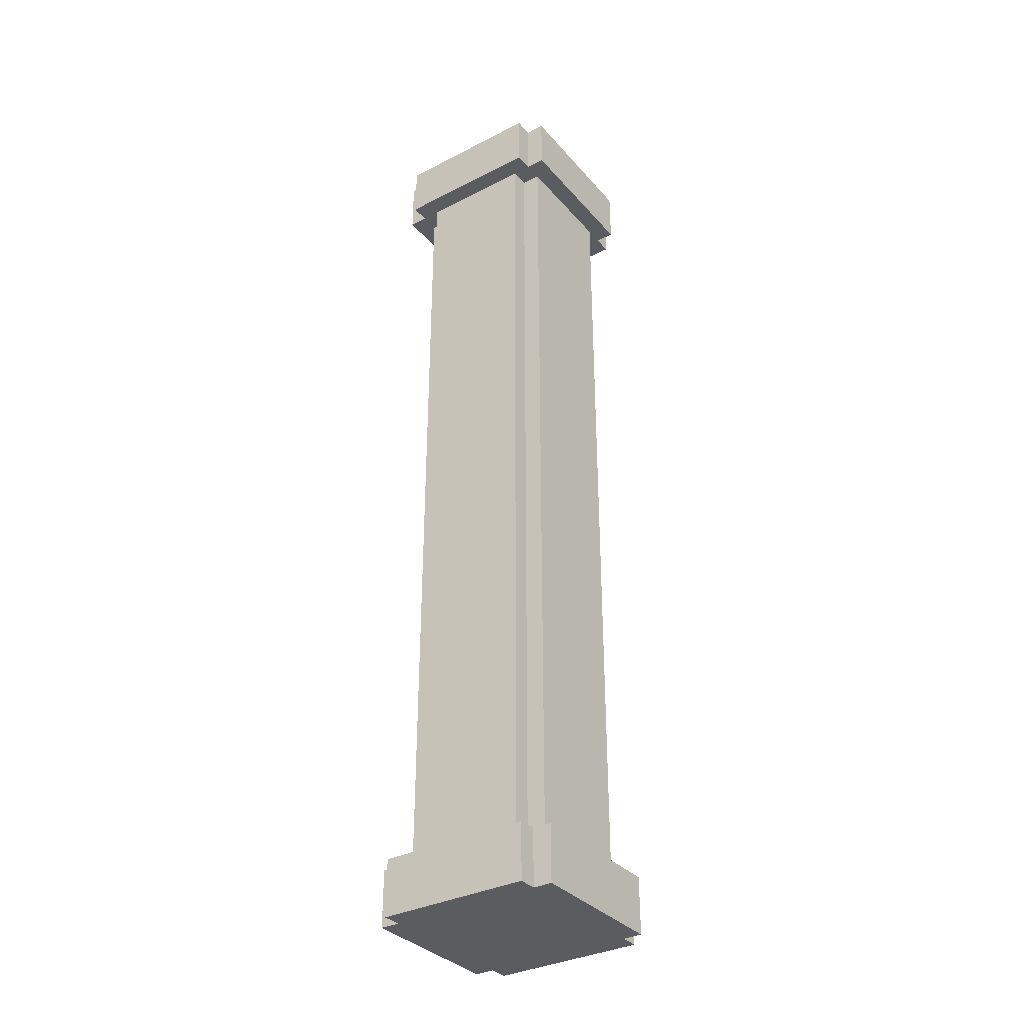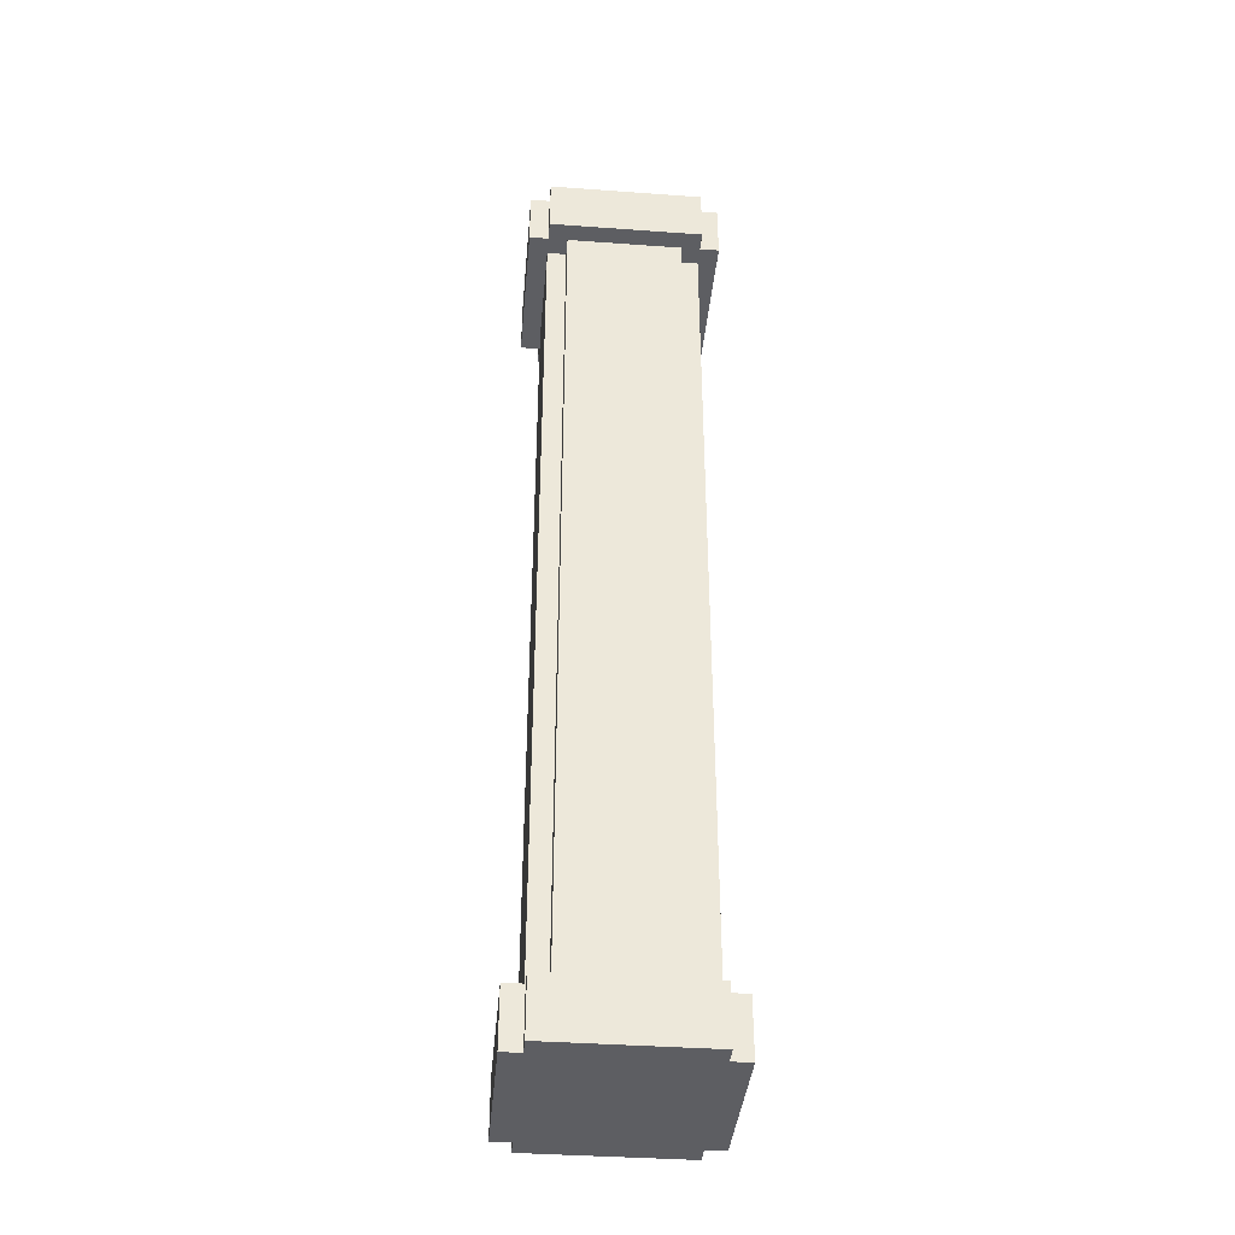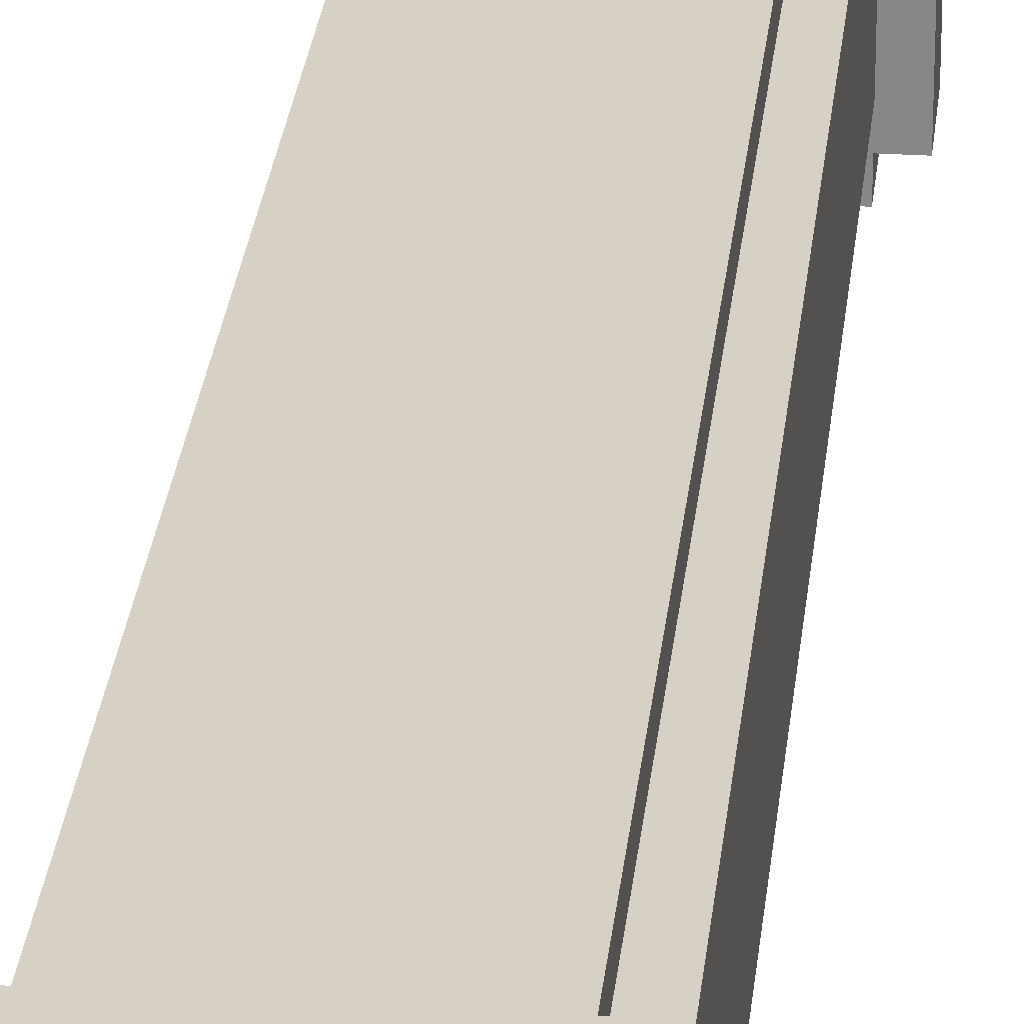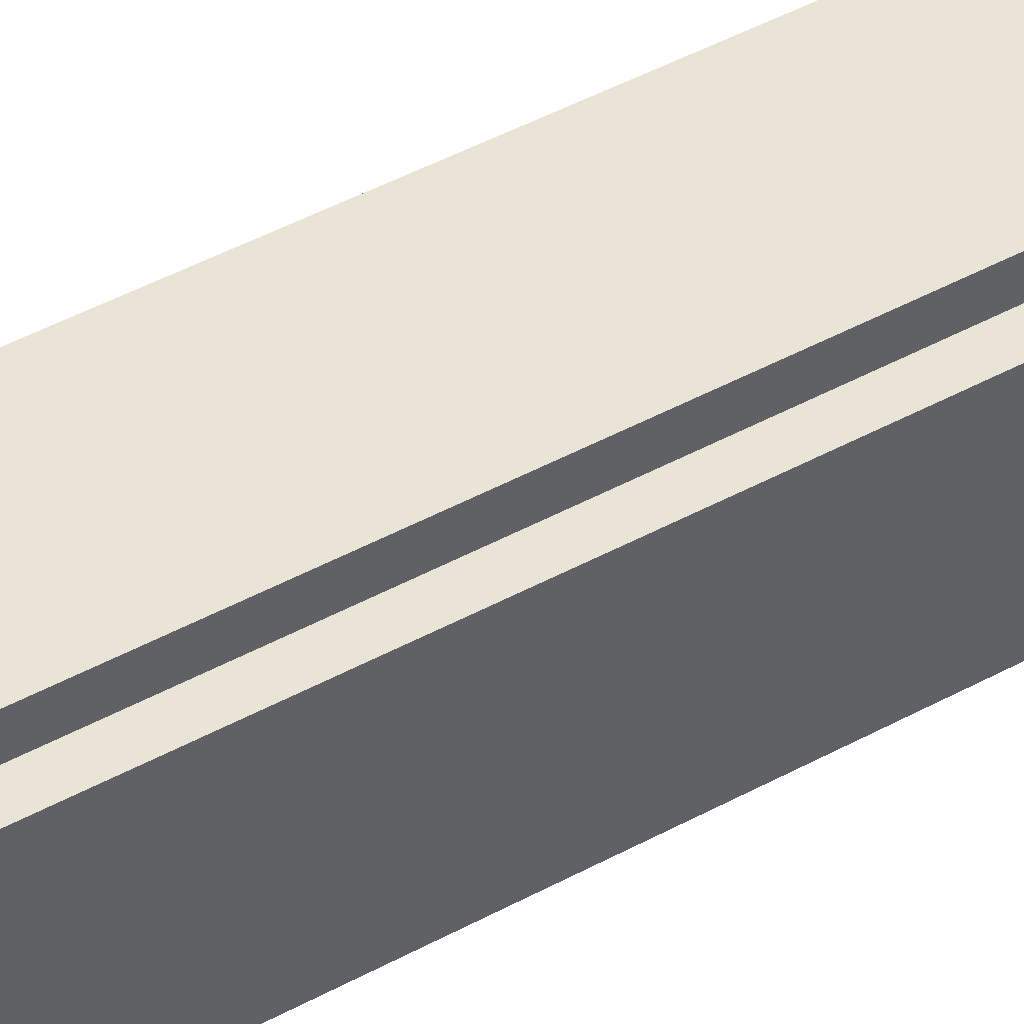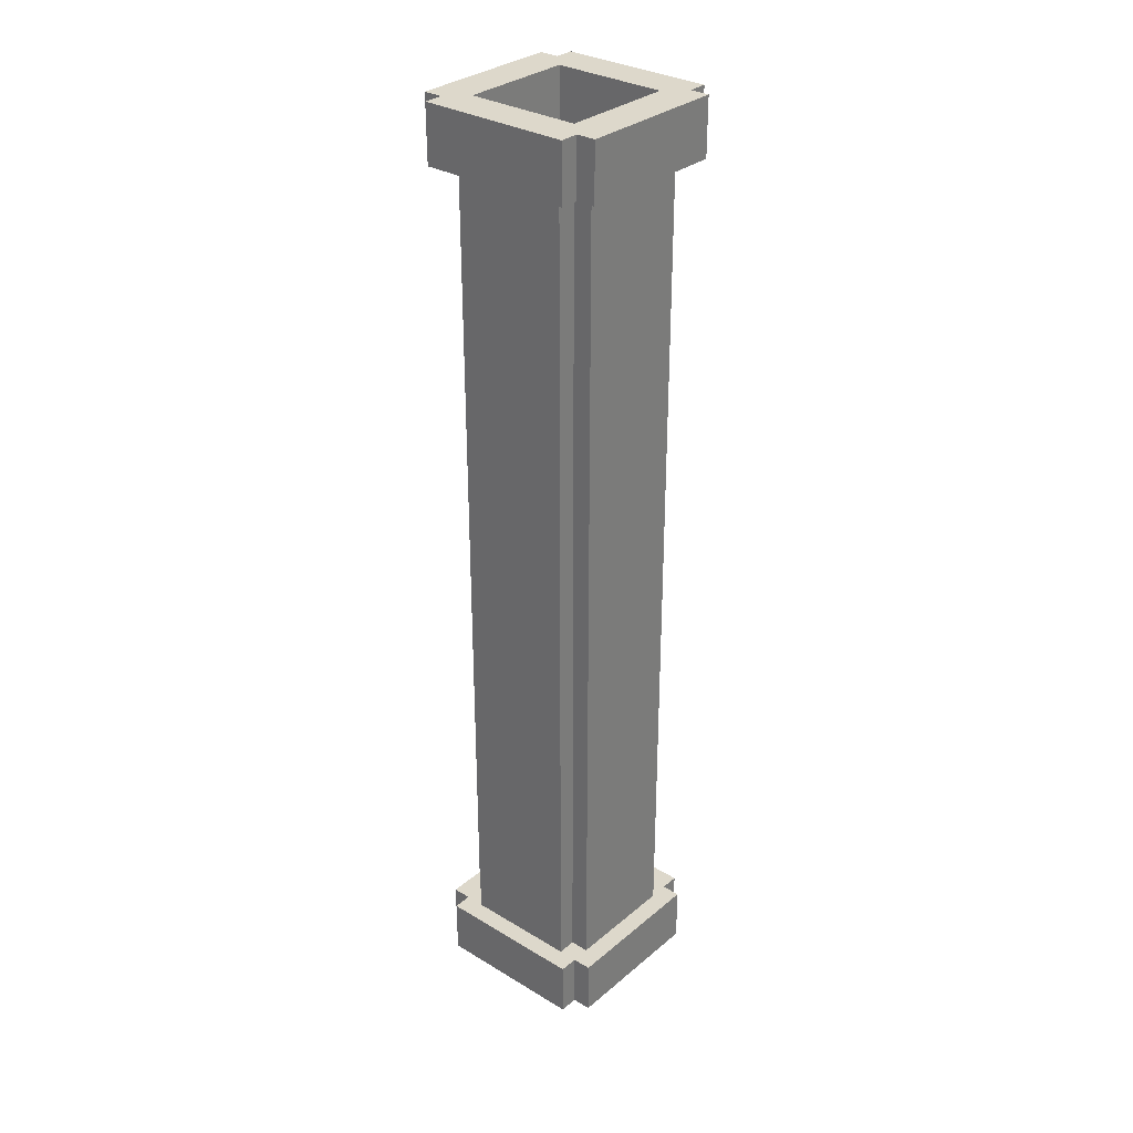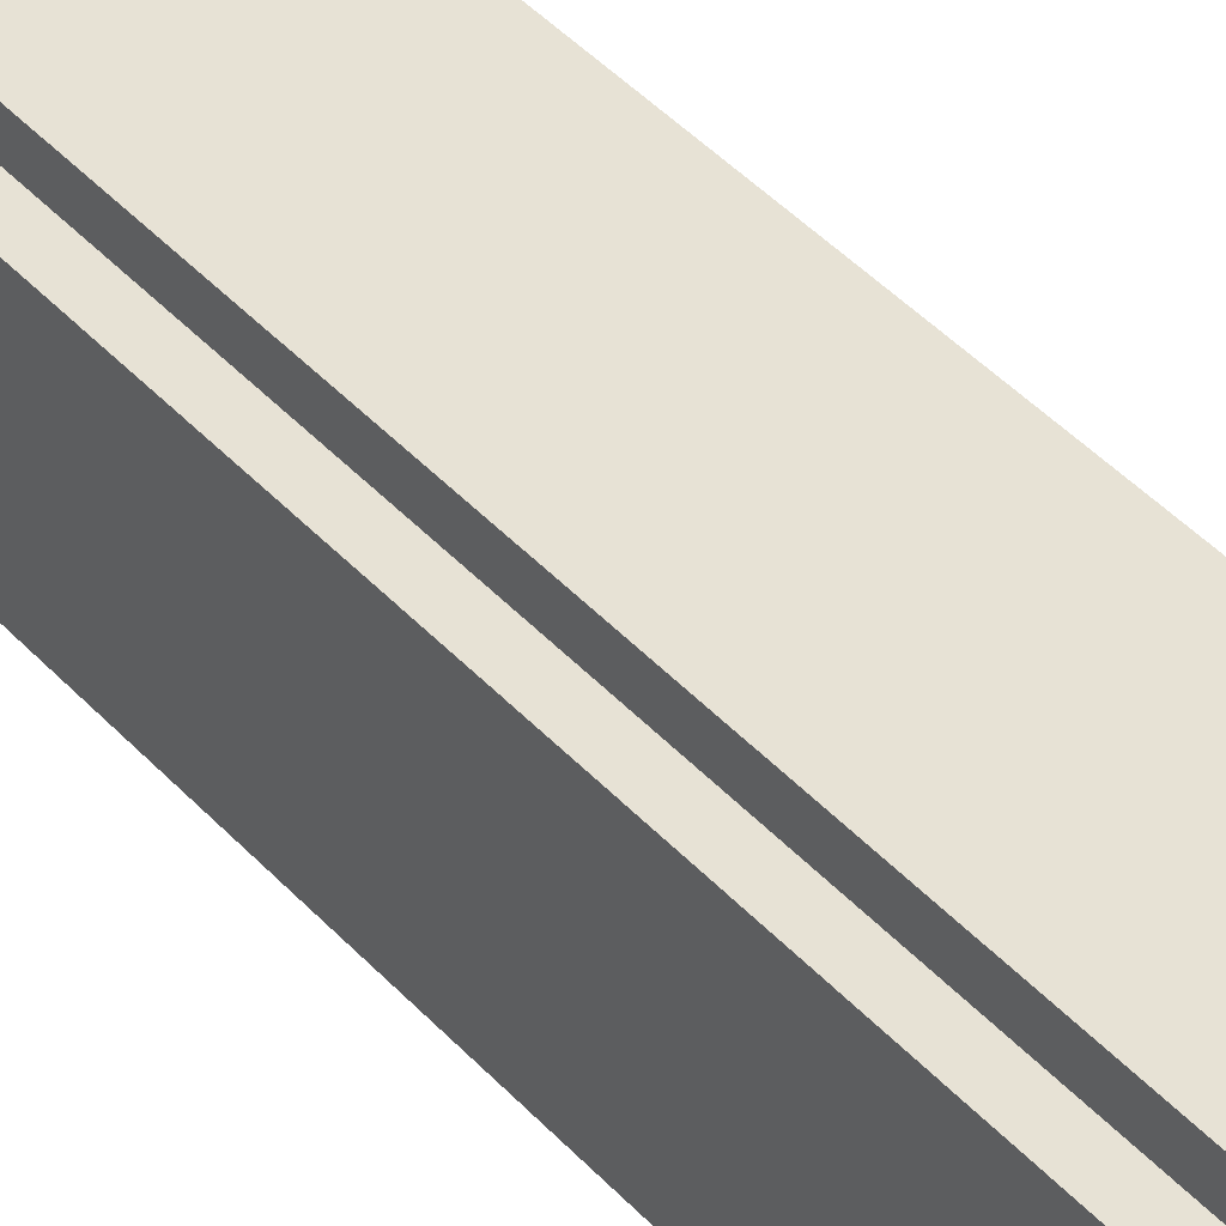
<metadata>
{"format":"obj","ext":"obj","renderer":"f3d","projection":"perspective","resolution":1024,"background":"white","views":[{"elev":-34.3,"azim":124.7,"up":"+Y"},{"elev":-38.8,"azim":-95.2,"up":"+Y"},{"elev":26.8,"azim":-174.3,"up":"+Z"},{"elev":43.6,"azim":-123.1,"up":"+Z"},{"elev":31.4,"azim":-49.5,"up":"+Y"},{"elev":40.1,"azim":-37.0,"up":"+Z"}]}
</metadata>
<code>
o
v -0.5 0 0.4
v -0.5 0 -0.4
v -0.5 0.3 0.4
v -0.5 0.3 -0.4
v -0.5 4.7 0.4
v -0.5 4.7 -0.4
v -0.5 5 0.4
v -0.5 5 -0.4
v -0.4 0 0.5
v -0.4 0 0.4
v -0.4 0 -0.4
v -0.4 0 -0.5
v -0.4 0.3 0.5
v -0.4 0.3 0.4
v -0.4 0.3 0.3
v -0.4 0.3 -0.3
v -0.4 0.3 -0.4
v -0.4 0.3 -0.5
v -0.4 4.7 0.5
v -0.4 4.7 0.4
v -0.4 4.7 0.3
v -0.4 4.7 -0.3
v -0.4 4.7 -0.4
v -0.4 4.7 -0.5
v -0.4 5 0.5
v -0.4 5 0.4
v -0.4 5 -0.4
v -0.4 5 -0.5
v -0.3 0.3 0.4
v -0.3 0.3 0.3
v -0.3 0.3 -0.3
v -0.3 0.3 -0.4
v -0.3 4.7 0.4
v -0.3 4.7 0.3
v -0.3 4.7 -0.3
v -0.3 4.7 -0.4
v 0.3 4.7 0.3
v 0.3 4.7 -0.3
v 0.3 5 0.3
v 0.3 5 -0.3
v -0.3 4.7 0.3
v -0.3 4.7 -0.3
v -0.3 5 0.3
v -0.3 5 -0.3
v 0.3 0.3 0.4
v 0.3 0.3 0.3
v 0.3 0.3 -0.3
v 0.3 0.3 -0.4
v 0.3 4.7 0.4
v 0.3 4.7 0.3
v 0.3 4.7 -0.3
v 0.3 4.7 -0.4
v 0.4 0 0.5
v 0.4 0 0.4
v 0.4 0 -0.4
v 0.4 0 -0.5
v 0.4 0.3 0.5
v 0.4 0.3 0.4
v 0.4 0.3 0.3
v 0.4 0.3 -0.3
v 0.4 0.3 -0.4
v 0.4 0.3 -0.5
v 0.4 4.7 0.5
v 0.4 4.7 0.4
v 0.4 4.7 0.3
v 0.4 4.7 -0.3
v 0.4 4.7 -0.4
v 0.4 4.7 -0.5
v 0.4 5 0.5
v 0.4 5 0.4
v 0.4 5 -0.4
v 0.4 5 -0.5
v 0.5 0 0.4
v 0.5 0 -0.4
v 0.5 0.3 0.4
v 0.5 0.3 -0.4
v 0.5 4.7 0.4
v 0.5 4.7 -0.4
v 0.5 5 0.4
v 0.5 5 -0.4
v -0.4 0 0.5
v -0.4 0.3 0.5
v -0.4 4.7 0.5
v -0.4 5 0.5
v 0.4 0 0.5
v 0.4 0.3 0.5
v 0.4 4.7 0.5
v 0.4 5 0.5
v -0.5 0 0.4
v -0.5 0.3 0.4
v -0.5 4.7 0.4
v -0.5 5 0.4
v -0.4 0 0.4
v -0.4 0.3 0.4
v -0.4 4.7 0.4
v -0.4 5 0.4
v -0.3 0.3 0.4
v -0.3 4.7 0.4
v 0.3 0.3 0.4
v 0.3 4.7 0.4
v 0.4 0 0.4
v 0.4 0.3 0.4
v 0.4 4.7 0.4
v 0.4 5 0.4
v 0.5 0 0.4
v 0.5 0.3 0.4
v 0.5 4.7 0.4
v 0.5 5 0.4
v -0.4 0.3 0.3
v -0.4 4.7 0.3
v -0.3 0.3 0.3
v -0.3 4.7 0.3
v 0.3 0.3 0.3
v 0.3 4.7 0.3
v 0.4 0.3 0.3
v 0.4 4.7 0.3
v -0.3 4.7 -0.3
v -0.3 5 -0.3
v 0.3 4.7 -0.3
v 0.3 5 -0.3
v -0.3 4.7 0.3
v -0.3 5 0.3
v 0.3 4.7 0.3
v 0.3 5 0.3
v -0.4 0.3 -0.3
v -0.4 4.7 -0.3
v -0.3 0.3 -0.3
v -0.3 4.7 -0.3
v 0.3 0.3 -0.3
v 0.3 4.7 -0.3
v 0.4 0.3 -0.3
v 0.4 4.7 -0.3
v -0.5 0 -0.4
v -0.5 0.3 -0.4
v -0.5 4.7 -0.4
v -0.5 5 -0.4
v -0.4 0 -0.4
v -0.4 0.3 -0.4
v -0.4 4.7 -0.4
v -0.4 5 -0.4
v -0.3 0.3 -0.4
v -0.3 4.7 -0.4
v 0.3 0.3 -0.4
v 0.3 4.7 -0.4
v 0.4 0 -0.4
v 0.4 0.3 -0.4
v 0.4 4.7 -0.4
v 0.4 5 -0.4
v 0.5 0 -0.4
v 0.5 0.3 -0.4
v 0.5 4.7 -0.4
v 0.5 5 -0.4
v -0.4 0 -0.5
v -0.4 0.3 -0.5
v -0.4 4.7 -0.5
v -0.4 5 -0.5
v 0.4 0 -0.5
v 0.4 0.3 -0.5
v 0.4 4.7 -0.5
v 0.4 5 -0.5
v -0.4 0 0.5
v 0.4 0 0.5
v -0.5 0 0.4
v -0.4 0 0.4
v 0.4 0 0.4
v 0.5 0 0.4
v -0.5 0 -0.4
v -0.4 0 -0.4
v 0.4 0 -0.4
v 0.5 0 -0.4
v -0.4 0 -0.5
v 0.4 0 -0.5
v -0.4 4.7 0.5
v 0.4 4.7 0.5
v -0.5 4.7 0.4
v -0.4 4.7 0.4
v -0.3 4.7 0.4
v 0.3 4.7 0.4
v 0.4 4.7 0.4
v 0.5 4.7 0.4
v -0.4 4.7 0.3
v -0.3 4.7 0.3
v 0.3 4.7 0.3
v 0.4 4.7 0.3
v -0.4 4.7 -0.3
v -0.3 4.7 -0.3
v 0.3 4.7 -0.3
v 0.4 4.7 -0.3
v -0.5 4.7 -0.4
v -0.4 4.7 -0.4
v -0.3 4.7 -0.4
v 0.3 4.7 -0.4
v 0.4 4.7 -0.4
v 0.5 4.7 -0.4
v -0.4 4.7 -0.5
v 0.4 4.7 -0.5
v -0.4 0.3 0.5
v 0.4 0.3 0.5
v -0.5 0.3 0.4
v -0.4 0.3 0.4
v -0.3 0.3 0.4
v 0.3 0.3 0.4
v 0.4 0.3 0.4
v 0.5 0.3 0.4
v -0.4 0.3 0.3
v -0.3 0.3 0.3
v 0.3 0.3 0.3
v 0.4 0.3 0.3
v -0.4 0.3 -0.3
v -0.3 0.3 -0.3
v 0.3 0.3 -0.3
v 0.4 0.3 -0.3
v -0.5 0.3 -0.4
v -0.4 0.3 -0.4
v -0.3 0.3 -0.4
v 0.3 0.3 -0.4
v 0.4 0.3 -0.4
v 0.5 0.3 -0.4
v -0.4 0.3 -0.5
v 0.4 0.3 -0.5
v -0.3 4.7 0.3
v 0.3 4.7 0.3
v -0.3 4.7 -0.3
v 0.3 4.7 -0.3
v -0.4 5 0.5
v 0.4 5 0.5
v -0.5 5 0.4
v -0.4 5 0.4
v 0.4 5 0.4
v 0.5 5 0.4
v -0.3 5 0.3
v 0.3 5 0.3
v -0.3 5 -0.3
v 0.3 5 -0.3
v -0.5 5 -0.4
v -0.4 5 -0.4
v 0.4 5 -0.4
v 0.5 5 -0.4
v -0.4 5 -0.5
v 0.4 5 -0.5
f 3 2 1
f 4 2 3
f 7 6 5
f 8 6 7
f 13 10 9
f 14 10 13
f 17 12 11
f 18 12 17
f 21 16 15
f 22 16 21
f 25 20 19
f 26 20 25
f 27 24 23
f 28 24 27
f 33 30 29
f 34 30 33
f 35 32 31
f 36 32 35
f 39 38 37
f 40 38 39
f 41 42 43
f 43 42 44
f 45 46 49
f 49 46 50
f 47 48 51
f 51 48 52
f 53 54 57
f 57 54 58
f 55 56 61
f 61 56 62
f 59 60 65
f 65 60 66
f 63 64 69
f 69 64 70
f 67 68 71
f 71 68 72
f 73 74 75
f 75 74 76
f 77 78 79
f 79 78 80
f 85 82 81
f 86 82 85
f 87 84 83
f 88 84 87
f 93 90 89
f 94 90 93
f 95 92 91
f 96 92 95
f 99 98 97
f 100 98 99
f 105 102 101
f 106 102 105
f 107 104 103
f 108 104 107
f 111 110 109
f 112 110 111
f 115 114 113
f 116 114 115
f 119 118 117
f 120 118 119
f 121 122 123
f 123 122 124
f 125 126 127
f 127 126 128
f 129 130 131
f 131 130 132
f 133 134 137
f 137 134 138
f 135 136 139
f 139 136 140
f 141 142 143
f 143 142 144
f 145 146 149
f 149 146 150
f 147 148 151
f 151 148 152
f 153 154 157
f 157 154 158
f 155 156 159
f 159 156 160
f 164 162 161
f 165 162 164
f 167 164 163
f 167 166 165
f 167 165 164
f 168 166 167
f 169 166 168
f 170 166 169
f 171 169 168
f 172 169 171
f 176 174 173
f 177 174 176
f 178 174 177
f 179 174 178
f 181 176 175
f 181 177 176
f 182 177 181
f 183 180 179
f 183 179 178
f 184 180 183
f 185 181 175
f 188 180 184
f 189 186 185
f 189 185 175
f 190 186 189
f 191 186 190
f 192 188 187
f 193 180 188
f 193 188 192
f 194 180 193
f 195 191 190
f 195 192 191
f 195 193 192
f 196 193 195
f 197 198 200
f 200 198 201
f 201 198 202
f 202 198 203
f 199 200 205
f 200 201 205
f 205 201 206
f 203 204 207
f 202 203 207
f 207 204 208
f 199 205 209
f 208 204 212
f 209 210 213
f 199 209 213
f 213 210 214
f 214 210 215
f 211 212 216
f 212 204 217
f 216 212 217
f 217 204 218
f 214 215 219
f 215 216 219
f 216 217 219
f 219 217 220
f 221 222 223
f 223 222 224
f 225 226 228
f 228 226 229
f 227 228 231
f 229 230 231
f 228 229 231
f 231 230 232
f 227 231 233
f 232 230 234
f 227 233 235
f 233 234 235
f 235 234 236
f 234 230 237
f 236 234 237
f 237 230 238
f 236 237 239
f 239 237 240

</code>
